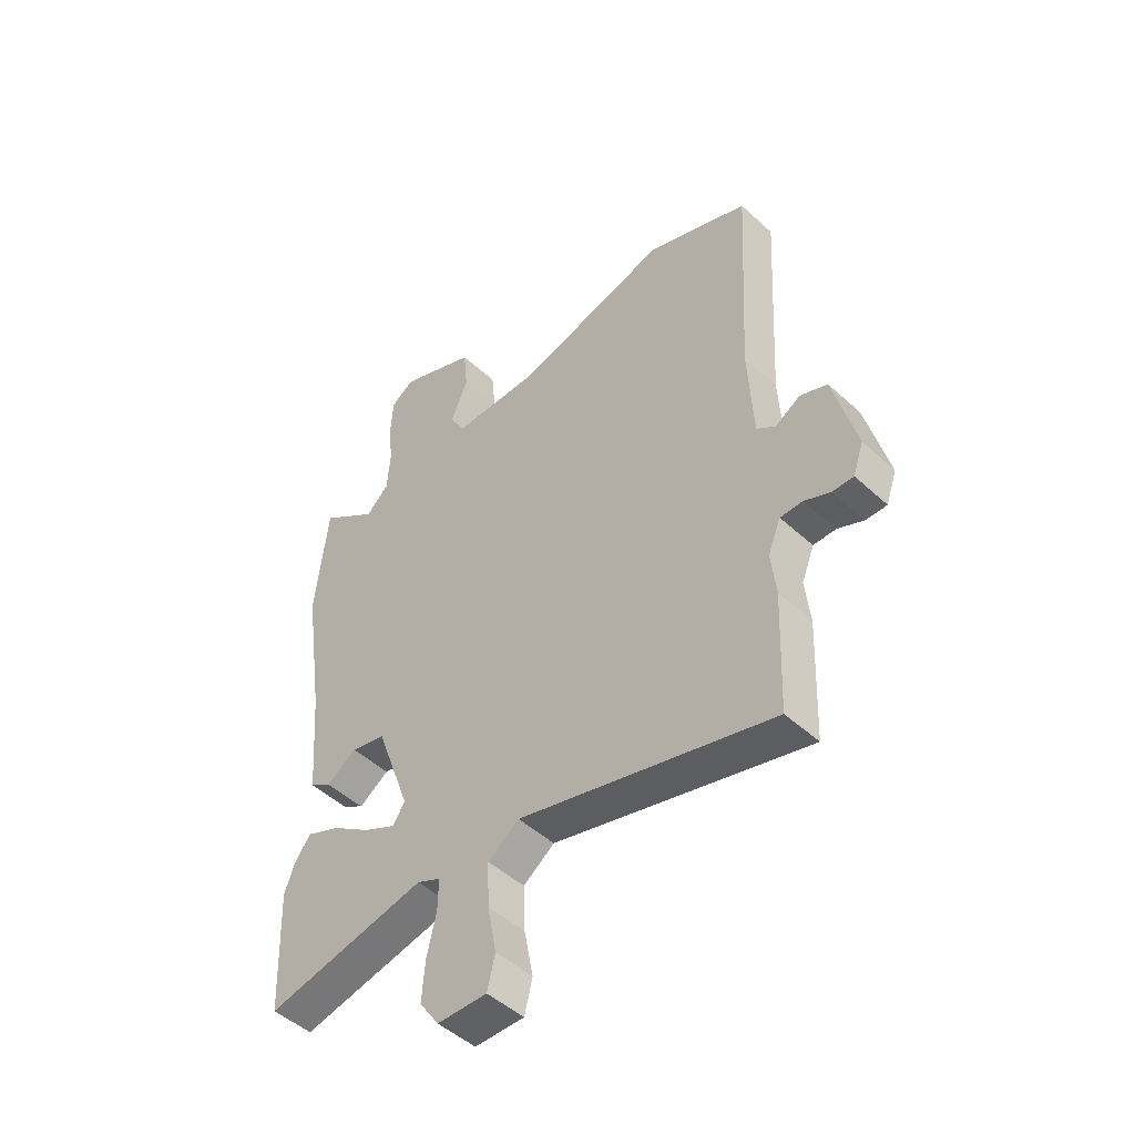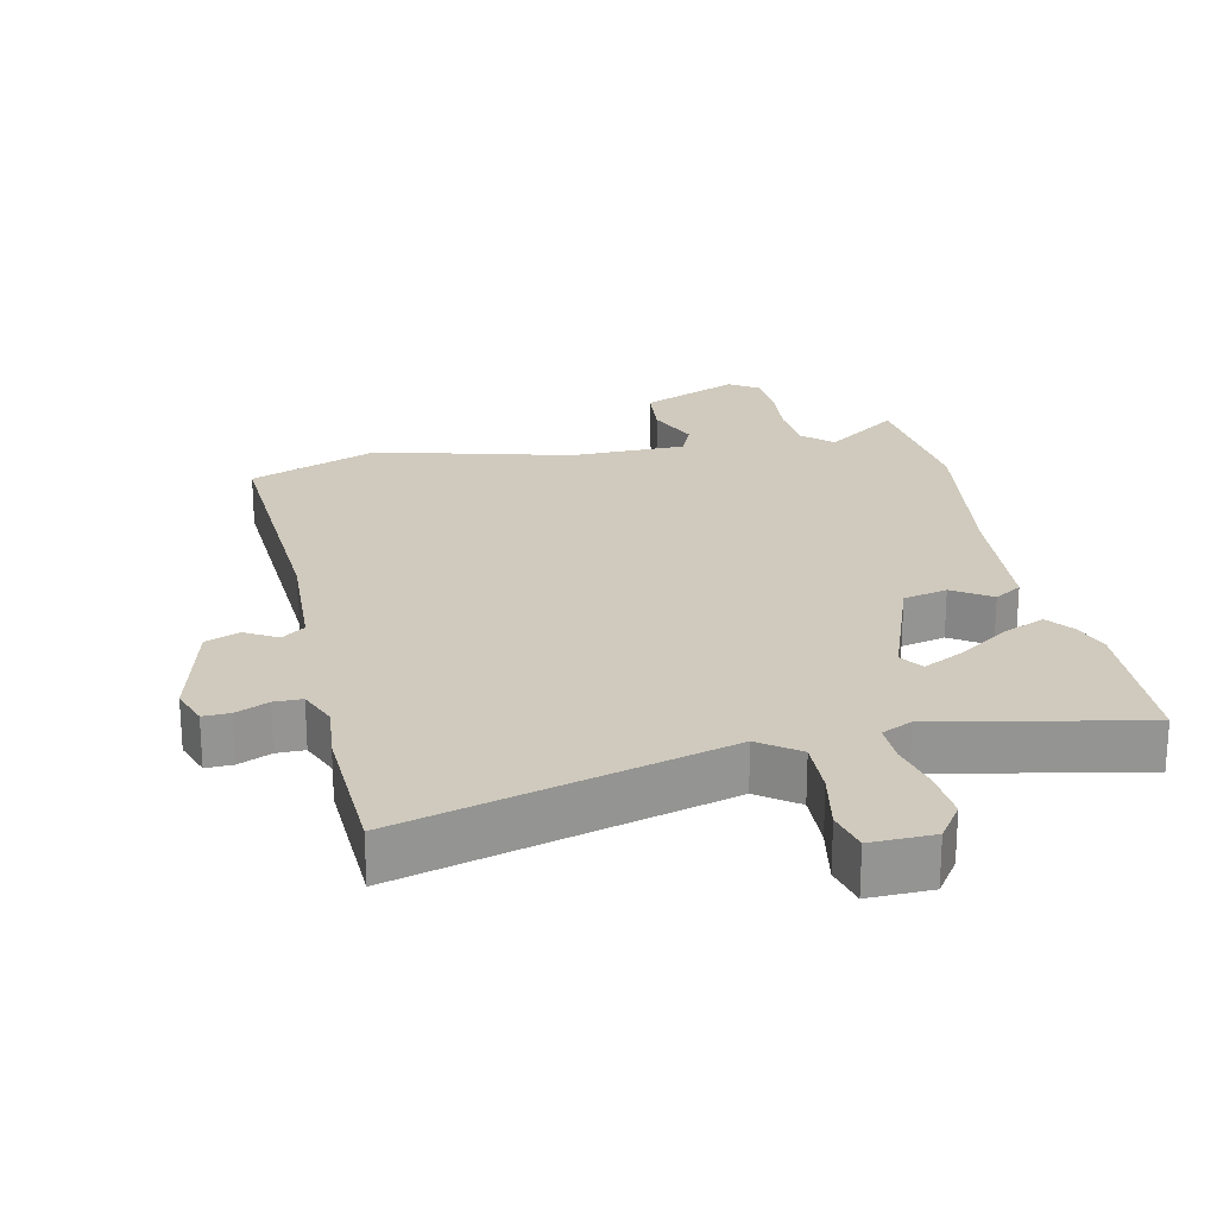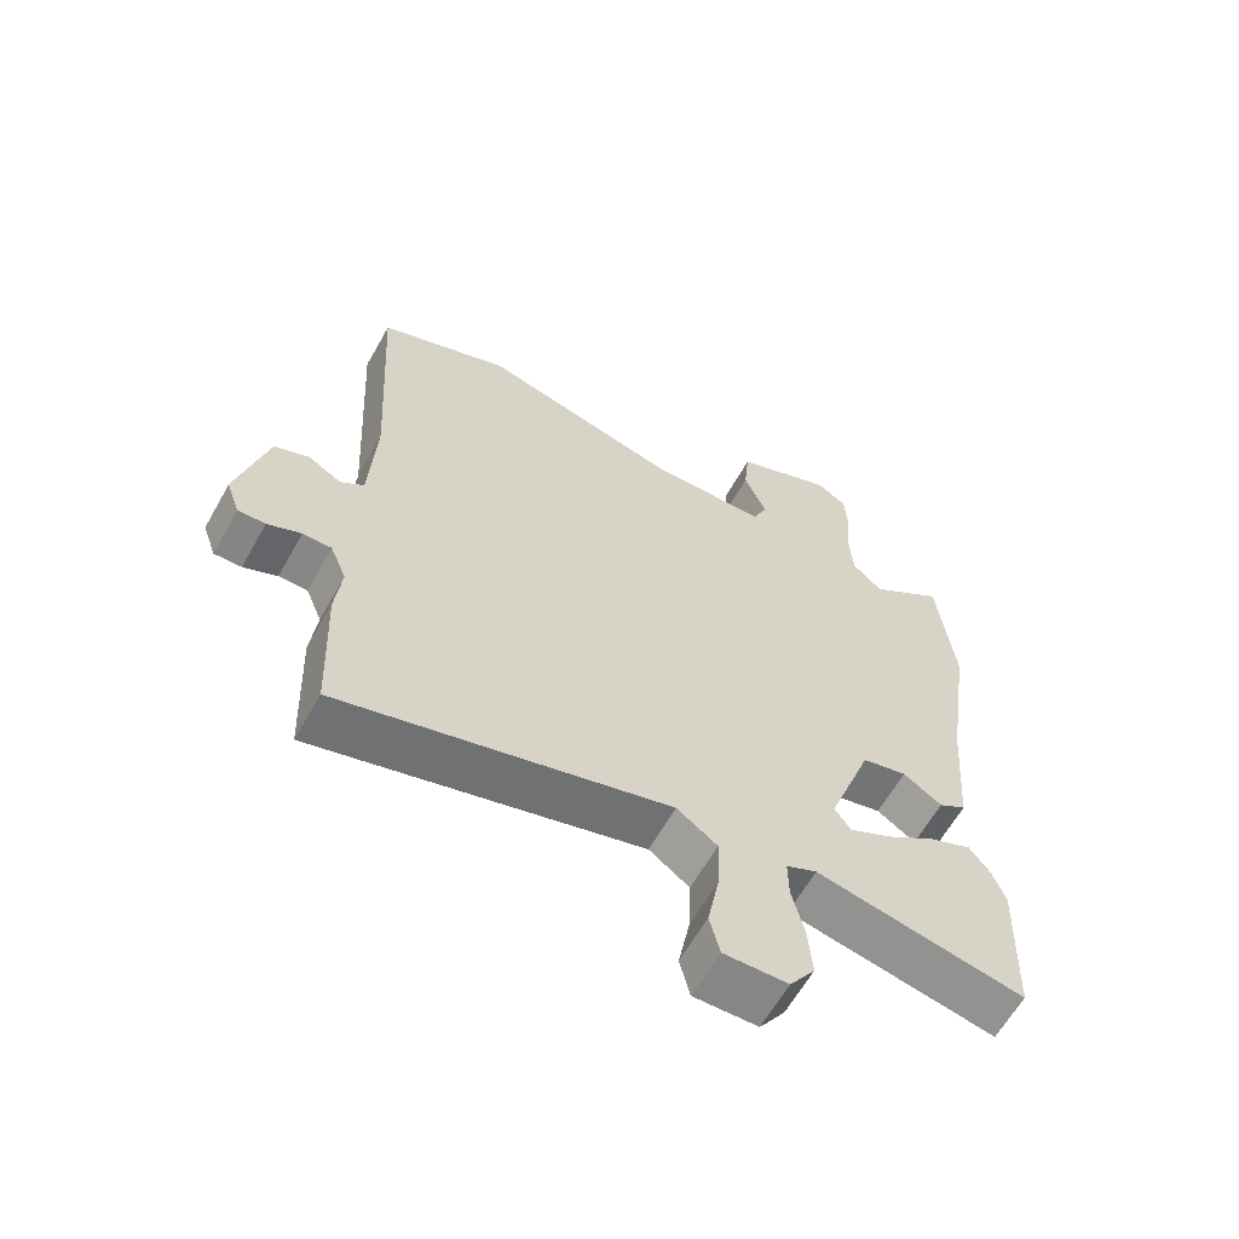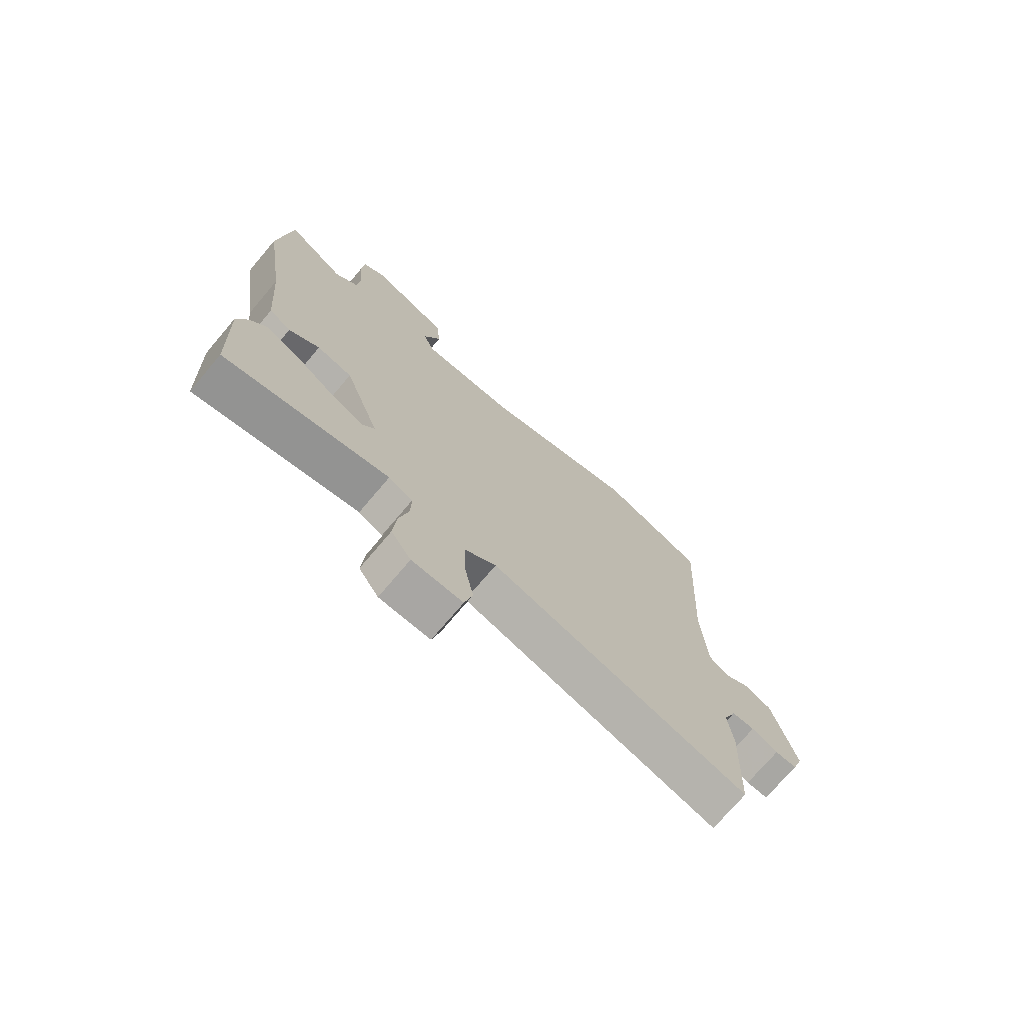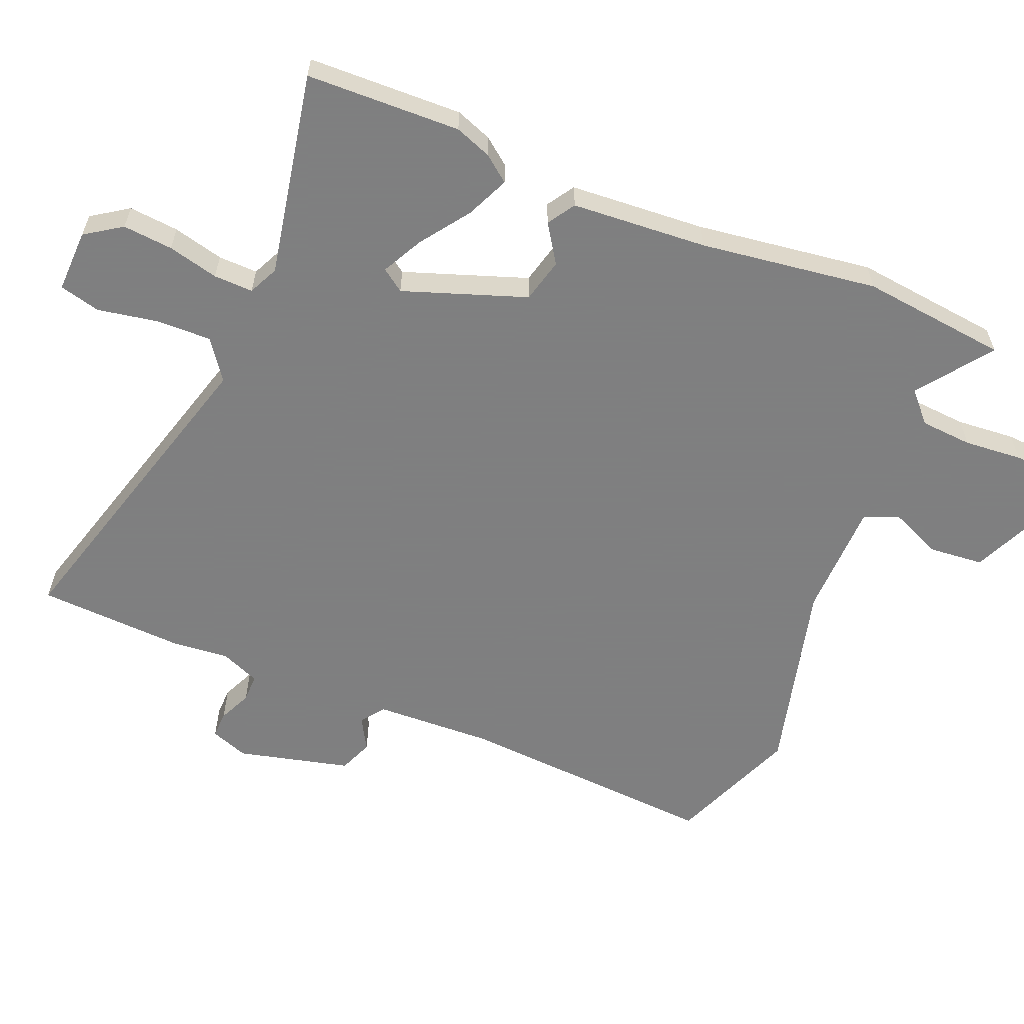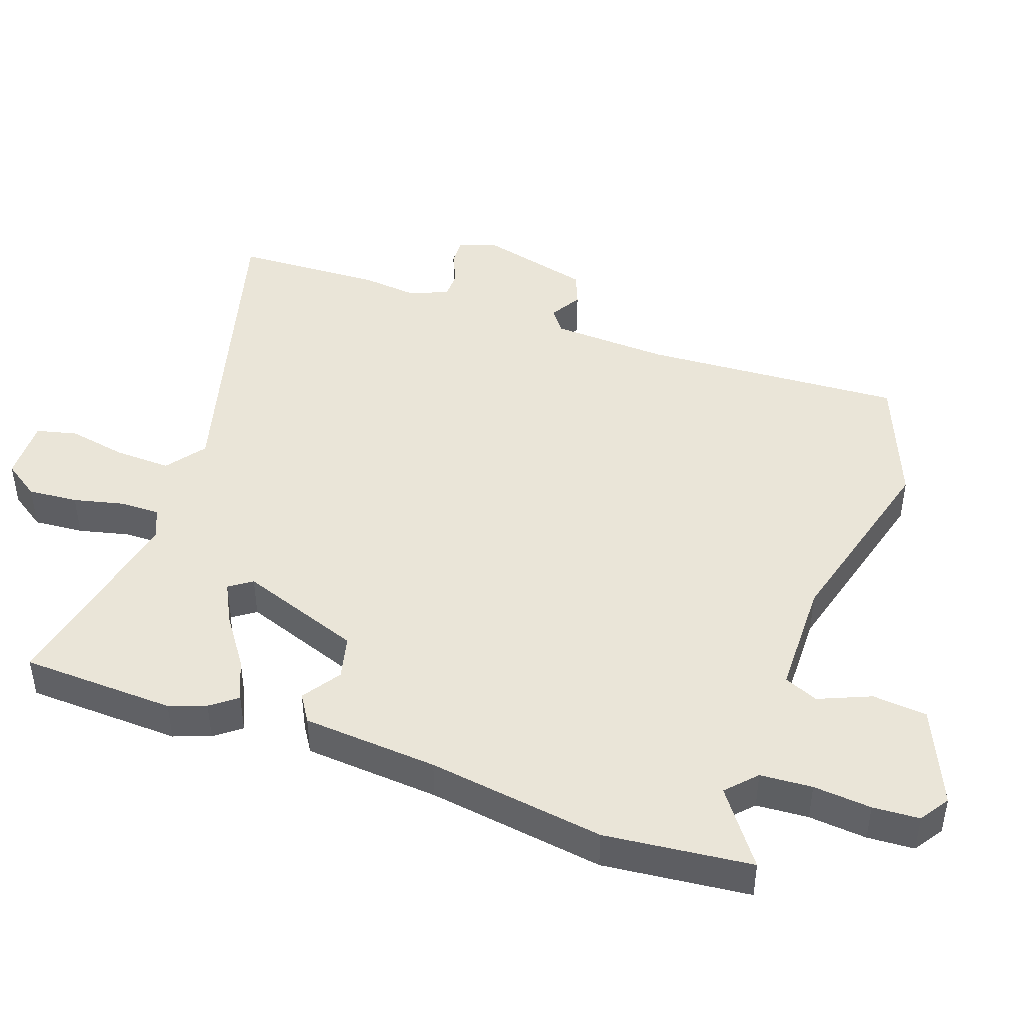
<metadata>
{"format":"obj","ext":"obj","renderer":"f3d","projection":"perspective","resolution":1024,"background":"white","views":[{"elev":-48.6,"azim":44.6,"up":"+Z"},{"elev":23.1,"azim":167.7,"up":"+Y"},{"elev":-62.5,"azim":150.6,"up":"+Z"},{"elev":-73.7,"azim":-40.3,"up":"+Z"},{"elev":-59.9,"azim":-112.9,"up":"+Y"},{"elev":45.0,"azim":-70.5,"up":"+Y"}]}
</metadata>
<code>
v -0.518 0.07 0.328
v -0.495 0.07 0.548
v -0.385 0.07 0.468
v -0.341 0.07 0.509
v -0.336 0.07 0.587
v -0.344 0.07 0.674
v -0.34 0.07 0.744
v -0.296 0.07 0.773
v -0.15 0.07 0.71
v -0.142 0.07 0.628
v -0.175 0.07 0.55
v -0.153 0.07 0.499
v 0.021 0.07 0.497
v 0.312 0.07 0.574
v 0.505 0.07 0.498
v 0.483 0.07 0.107
v 0.492 0.07 -0.071
v 0.527 0.07 -0.097
v 0.575 0.07 -0.069
v 0.626 0.07 -0.089
v 0.669 0.07 -0.257
v 0.649 0.07 -0.314
v 0.609 0.07 -0.313
v 0.56 0.07 -0.291
v 0.518 0.07 -0.291
v 0.494 0.07 -0.35
v 0.503 0.07 -0.434
v 0.494 0.07 -0.655
v 0.014 0.07 -0.523
v -0.045 0.07 -0.566
v -0.042 0.07 -0.65
v -0.025 0.07 -0.739
v -0.04 0.07 -0.8
v -0.134 0.07 -0.798
v -0.171 0.07 -0.744
v -0.165 0.07 -0.669
v -0.147 0.07 -0.593
v -0.146 0.07 -0.534
v -0.191 0.07 -0.513
v -0.497 0.07 -0.575
v -0.506 0.07 -0.344
v -0.486 0.07 -0.289
v -0.456 0.07 -0.25
v -0.392 0.07 -0.278
v -0.318 0.07 -0.33
v -0.257 0.07 -0.361
v -0.233 0.07 -0.327
v -0.299 0.07 -0.144
v -0.365 0.07 -0.128
v -0.422 0.07 -0.166
v -0.463 0.07 -0.14
v -0.479 0.07 0.063
v -0.518 0 0.328
v -0.495 0 0.548
v -0.385 0 0.468
v -0.341 0 0.509
v -0.336 0 0.587
v -0.344 0 0.674
v -0.34 0 0.744
v -0.296 0 0.773
v -0.15 0 0.71
v -0.142 0 0.628
v -0.175 0 0.55
v -0.153 0 0.499
v 0.021 0 0.497
v 0.312 0 0.574
v 0.505 0 0.498
v 0.483 0 0.107
v 0.492 0 -0.071
v 0.527 0 -0.097
v 0.575 0 -0.069
v 0.626 0 -0.089
v 0.669 0 -0.257
v 0.649 0 -0.314
v 0.609 0 -0.313
v 0.56 0 -0.291
v 0.518 0 -0.291
v 0.494 0 -0.35
v 0.503 0 -0.434
v 0.494 0 -0.655
v 0.014 0 -0.523
v -0.045 0 -0.566
v -0.042 0 -0.65
v -0.025 0 -0.739
v -0.04 0 -0.8
v -0.134 0 -0.798
v -0.171 0 -0.744
v -0.165 0 -0.669
v -0.147 0 -0.593
v -0.146 0 -0.534
v -0.191 0 -0.513
v -0.497 0 -0.575
v -0.506 0 -0.344
v -0.486 0 -0.289
v -0.456 0 -0.25
v -0.392 0 -0.278
v -0.318 0 -0.33
v -0.257 0 -0.361
v -0.233 0 -0.327
v -0.299 0 -0.144
v -0.365 0 -0.128
v -0.422 0 -0.166
v -0.463 0 -0.14
v -0.479 0 0.063
f 49 50 51 52
f 48 49 52 1
f 42 43 44 45
f 42 45 46
f 39 40 41 42
f 38 39 42 46
f 34 35 36 37
f 34 37 38
f 31 32 33 34
f 30 31 34 38
f 29 30 38 46
f 26 27 28 29
f 25 26 29 46
f 21 22 23 24
f 21 24 25
f 18 19 20 21
f 17 18 21 25
f 13 14 15 16
f 12 13 16 17
f 8 9 10 11
f 8 11 12
f 5 6 7 8
f 4 5 8 12
f 3 4 12 17
f 48 1 2 3
f 47 48 3 17
f 17 25 46 47
f 104 103 102 101
f 53 104 101 100
f 97 96 95 94
f 98 97 94
f 94 93 92 91
f 98 94 91 90
f 89 88 87 86
f 90 89 86
f 86 85 84 83
f 90 86 83 82
f 98 90 82 81
f 81 80 79 78
f 98 81 78 77
f 76 75 74 73
f 77 76 73
f 73 72 71 70
f 77 73 70 69
f 68 67 66 65
f 69 68 65 64
f 63 62 61 60
f 64 63 60
f 60 59 58 57
f 64 60 57 56
f 69 64 56 55
f 55 54 53 100
f 69 55 100 99
f 99 98 77 69
f 1 53 54 2
f 2 54 55 3
f 3 55 56 4
f 4 56 57 5
f 5 57 58 6
f 6 58 59 7
f 7 59 60 8
f 8 60 61 9
f 9 61 62 10
f 10 62 63 11
f 11 63 64 12
f 12 64 65 13
f 13 65 66 14
f 14 66 67 15
f 15 67 68 16
f 16 68 69 17
f 17 69 70 18
f 18 70 71 19
f 19 71 72 20
f 20 72 73 21
f 21 73 74 22
f 22 74 75 23
f 23 75 76 24
f 24 76 77 25
f 25 77 78 26
f 26 78 79 27
f 27 79 80 28
f 28 80 81 29
f 29 81 82 30
f 30 82 83 31
f 31 83 84 32
f 32 84 85 33
f 33 85 86 34
f 34 86 87 35
f 35 87 88 36
f 36 88 89 37
f 37 89 90 38
f 38 90 91 39
f 39 91 92 40
f 40 92 93 41
f 41 93 94 42
f 42 94 95 43
f 43 95 96 44
f 44 96 97 45
f 45 97 98 46
f 46 98 99 47
f 47 99 100 48
f 48 100 101 49
f 49 101 102 50
f 50 102 103 51
f 51 103 104 52
f 52 104 53 1

</code>
